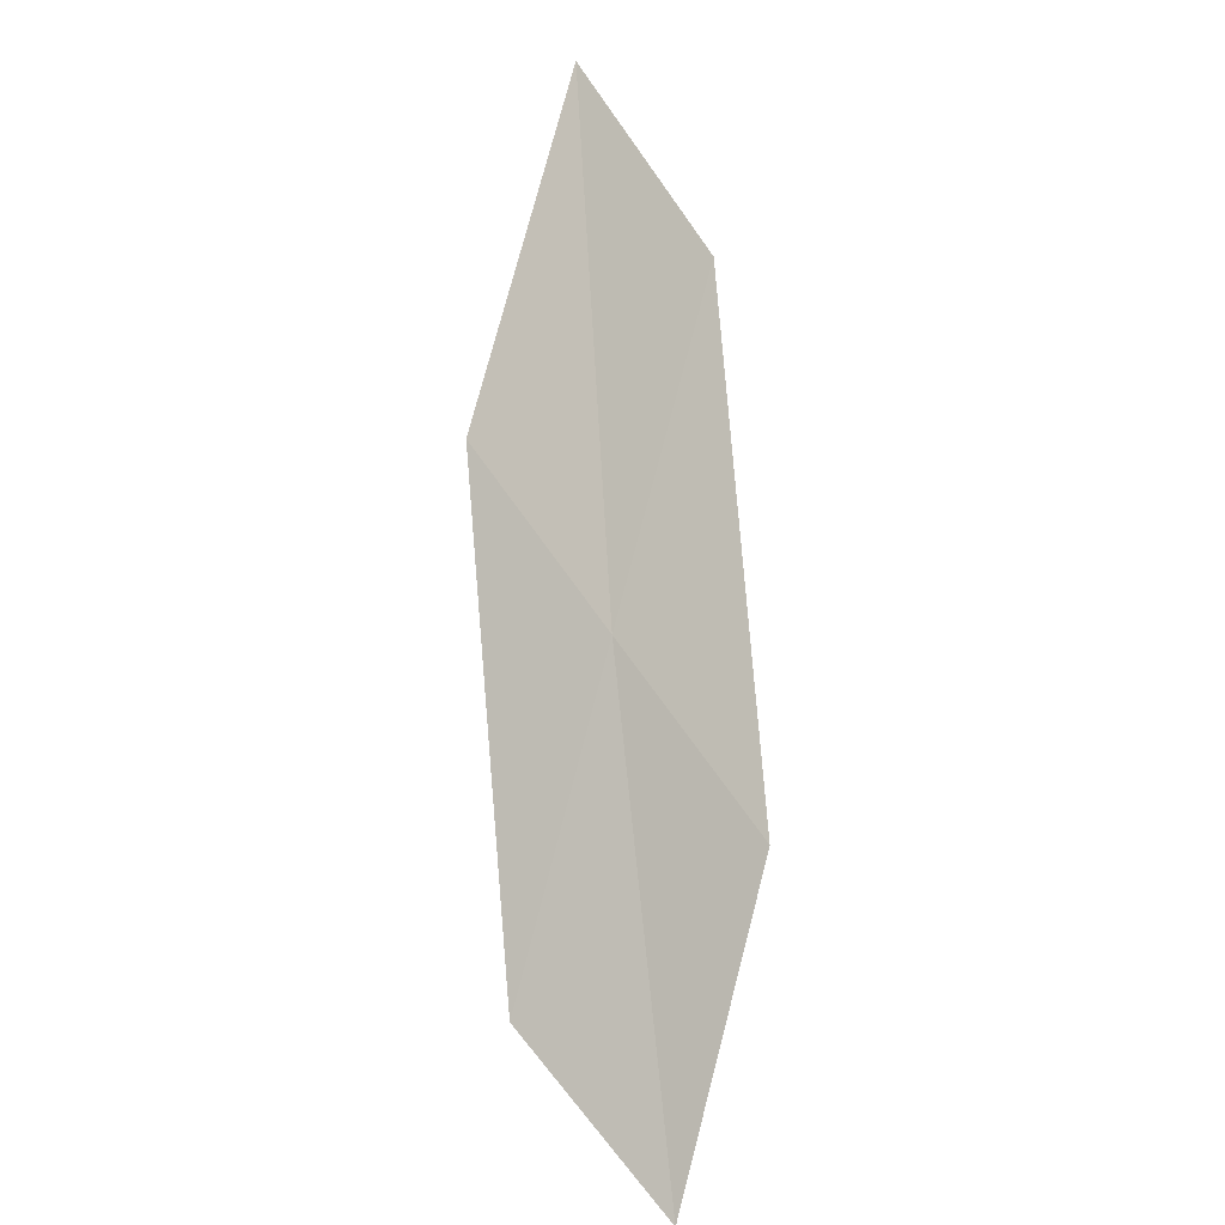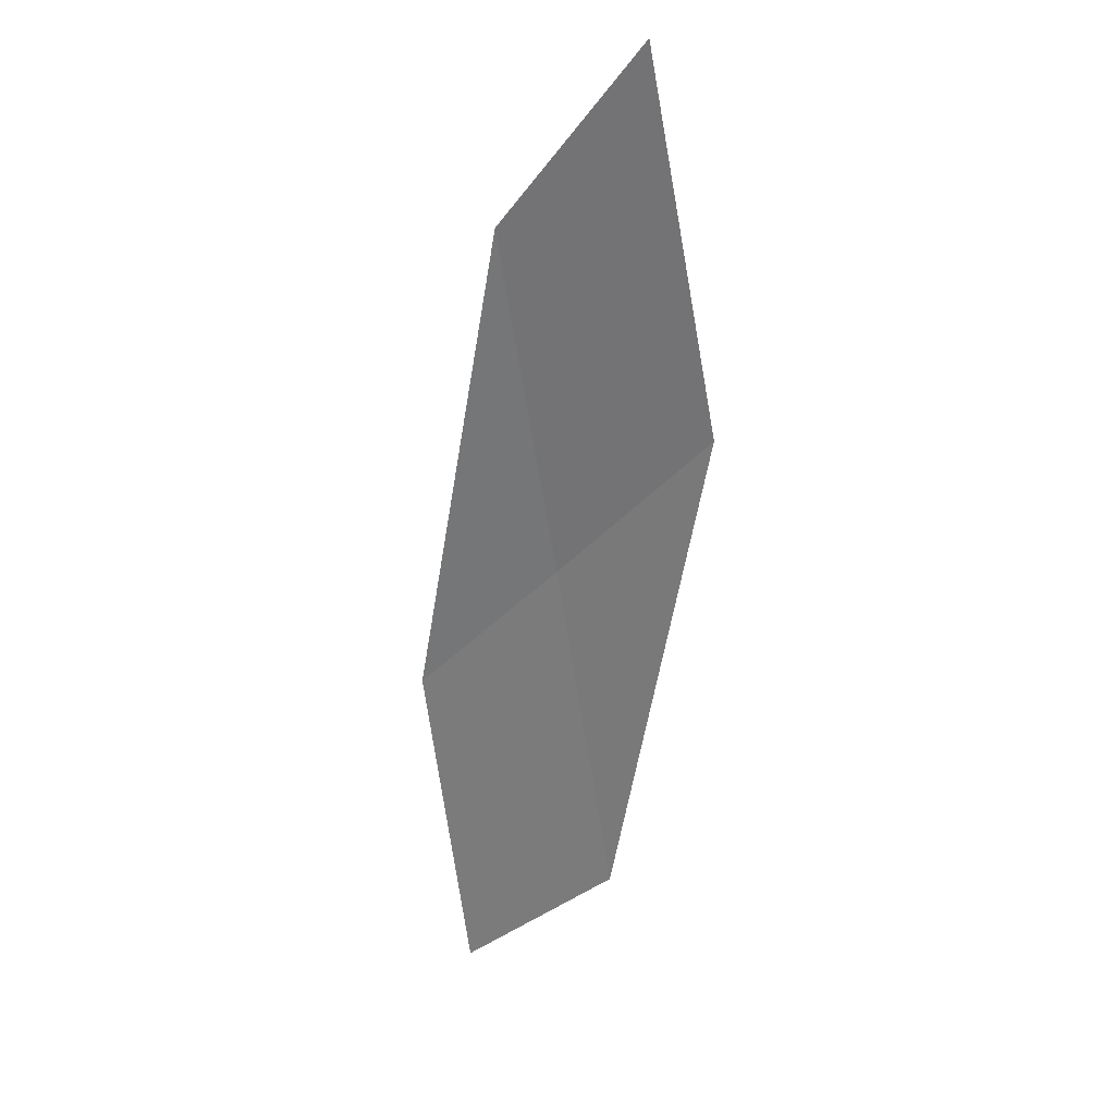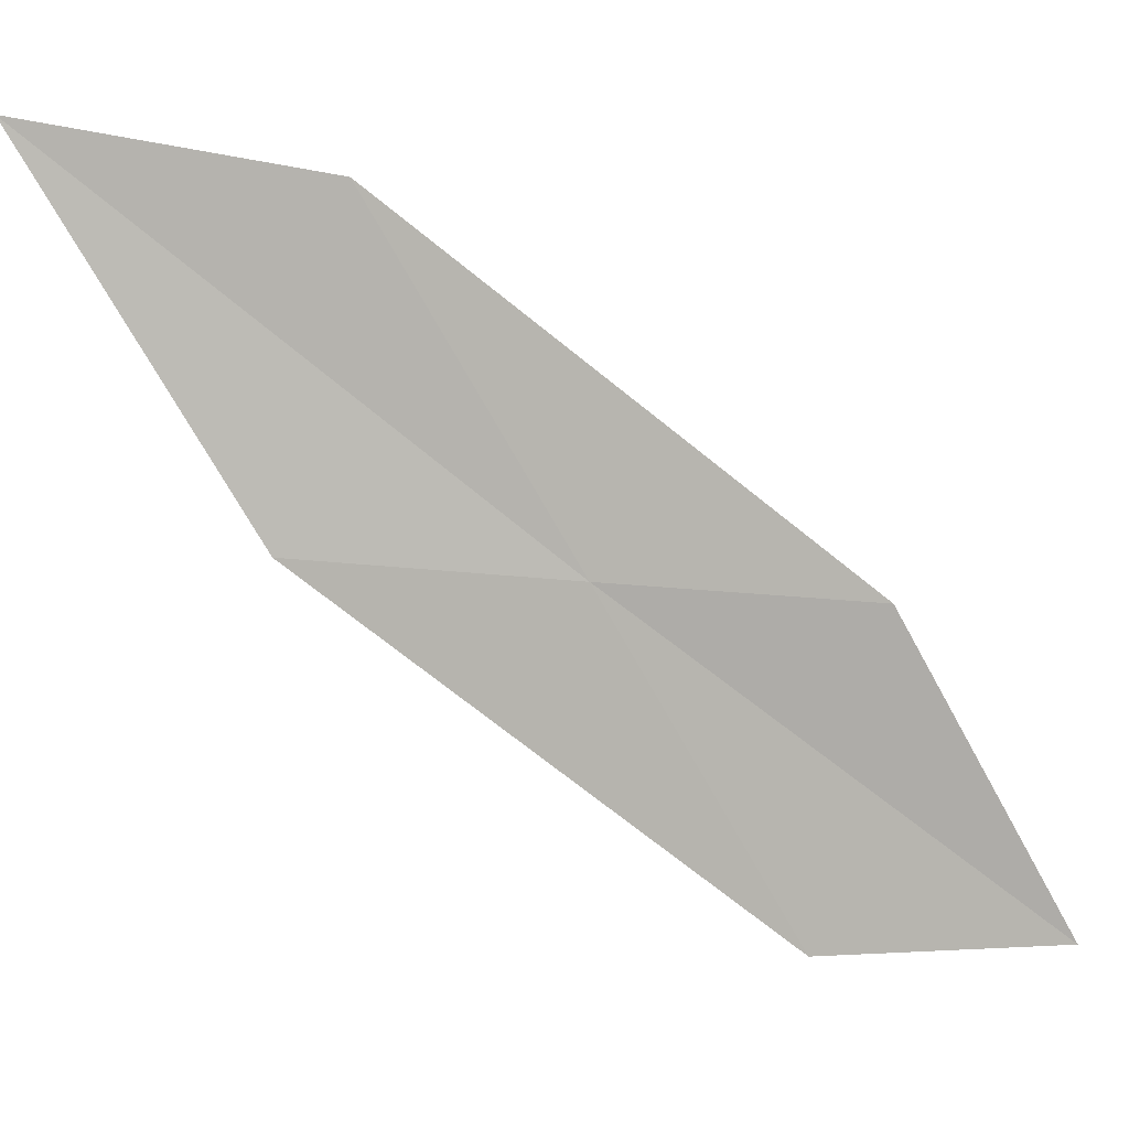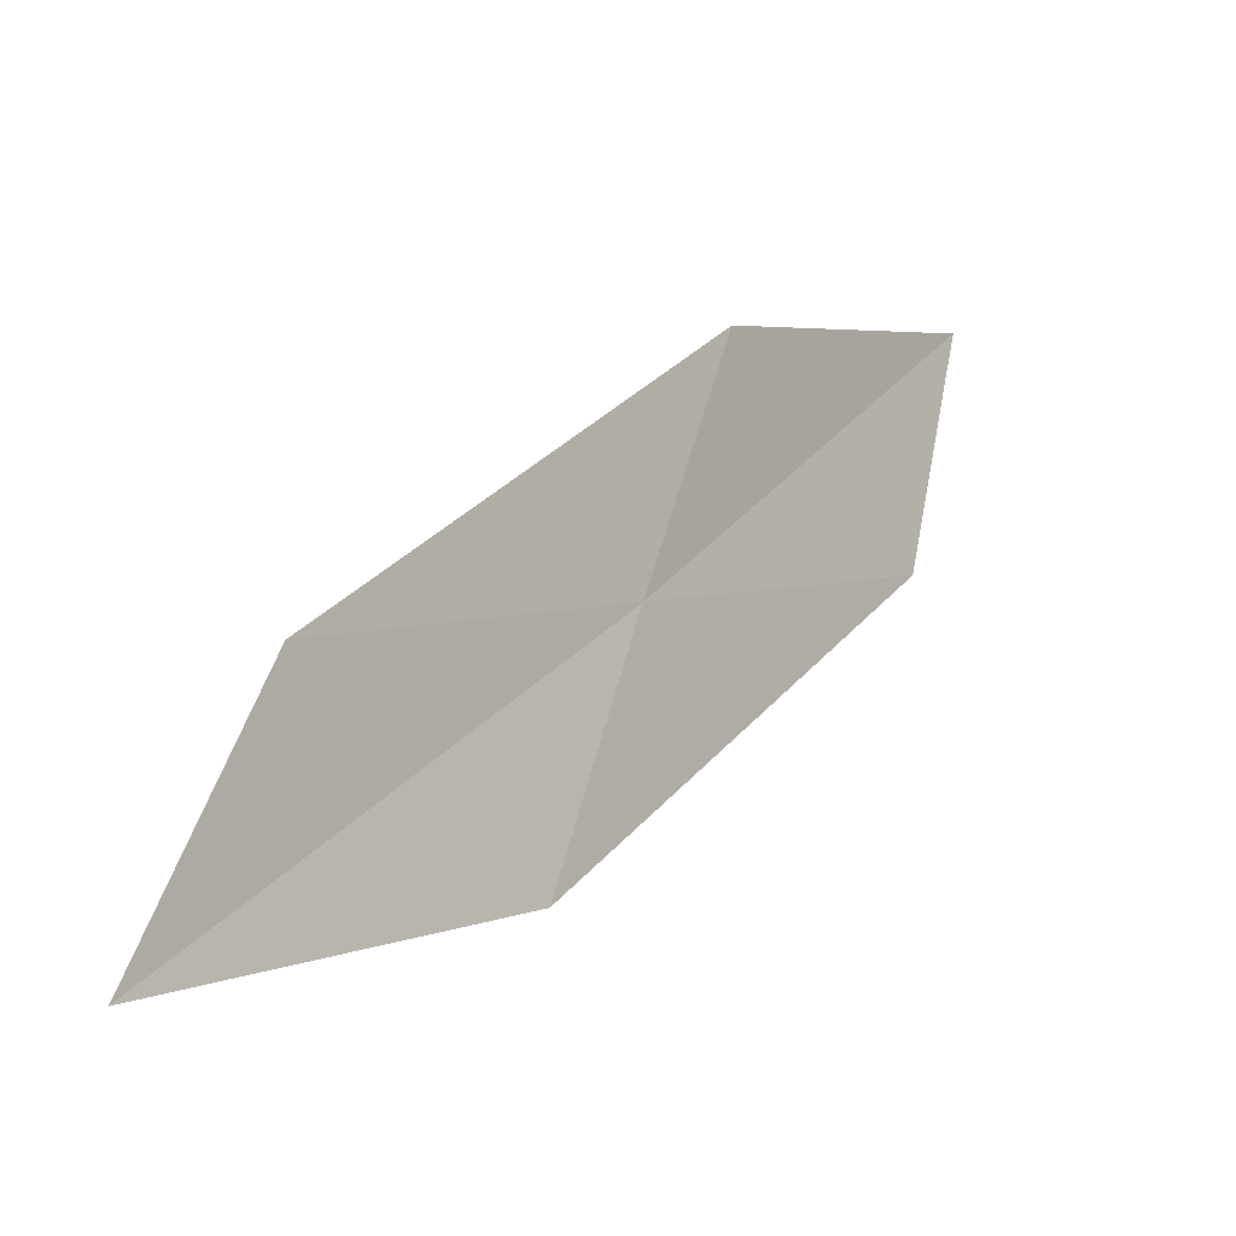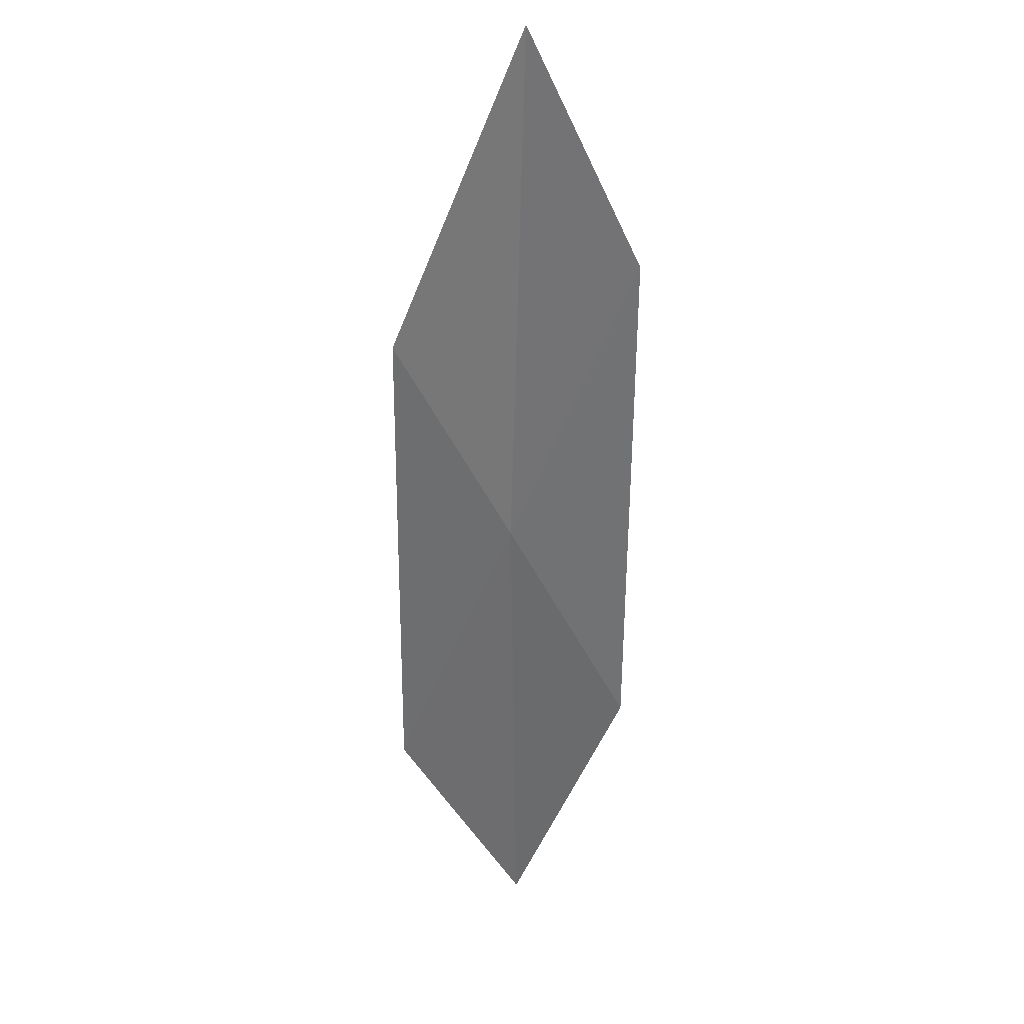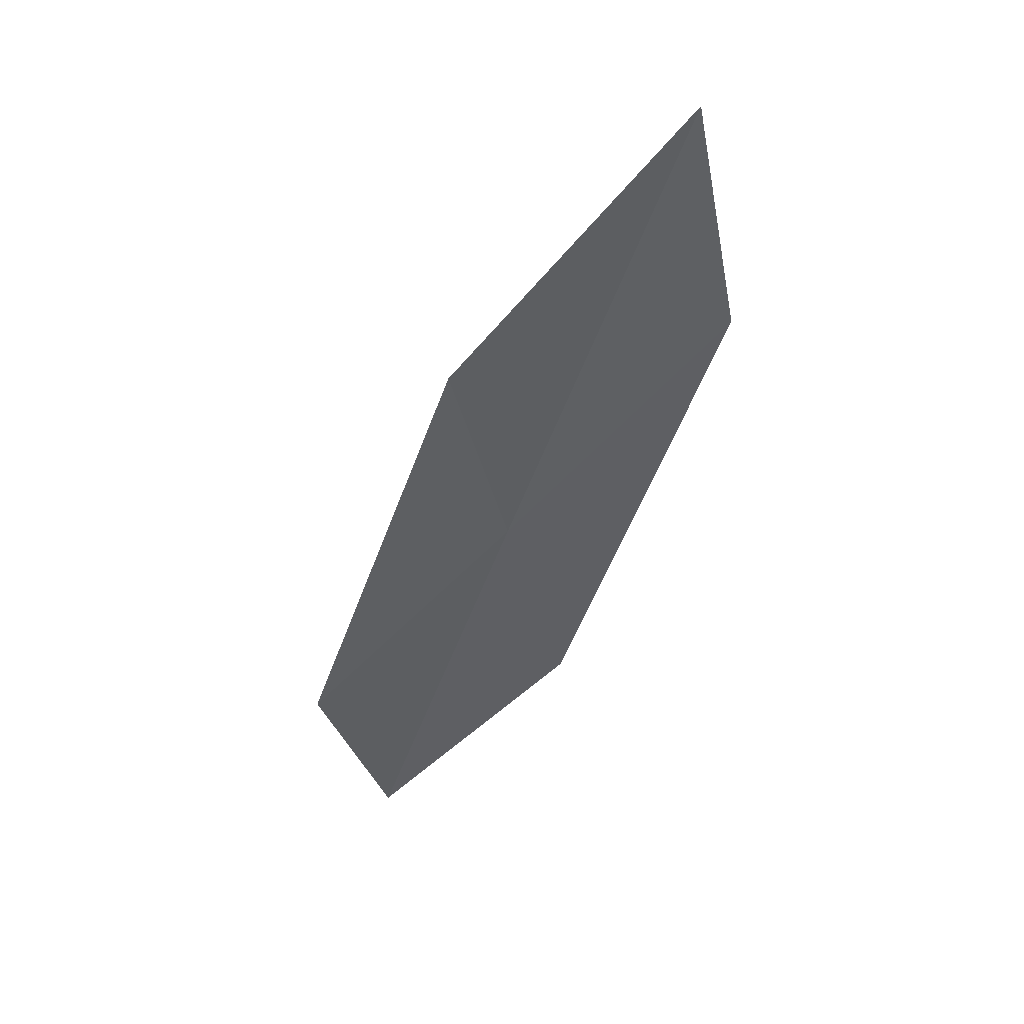
<metadata>
{"format":"obj","ext":"obj","renderer":"f3d","projection":"perspective","resolution":1024,"background":"white","views":[{"elev":-49.3,"azim":168.9,"up":"+Z"},{"elev":69.8,"azim":-3.3,"up":"+Z"},{"elev":48.6,"azim":123.5,"up":"+Y"},{"elev":73.0,"azim":54.4,"up":"+Y"},{"elev":-5.9,"azim":160.5,"up":"+Z"},{"elev":10.8,"azim":131.5,"up":"+Z"}]}
</metadata>
<code>
v 27.56 16.31 19.63
v 28.37 16.6 20.62
v 27.78 14.89 18.36
v 26.77 16.05 18.63
v 26.94 14.67 17.47
v 27.33 17.7 20.92
v 28.09 18.03 22.04
f 1 3 2
f 1 4 5
f 1 5 3
f 1 7 6
f 1 2 7
f 1 6 4

</code>
